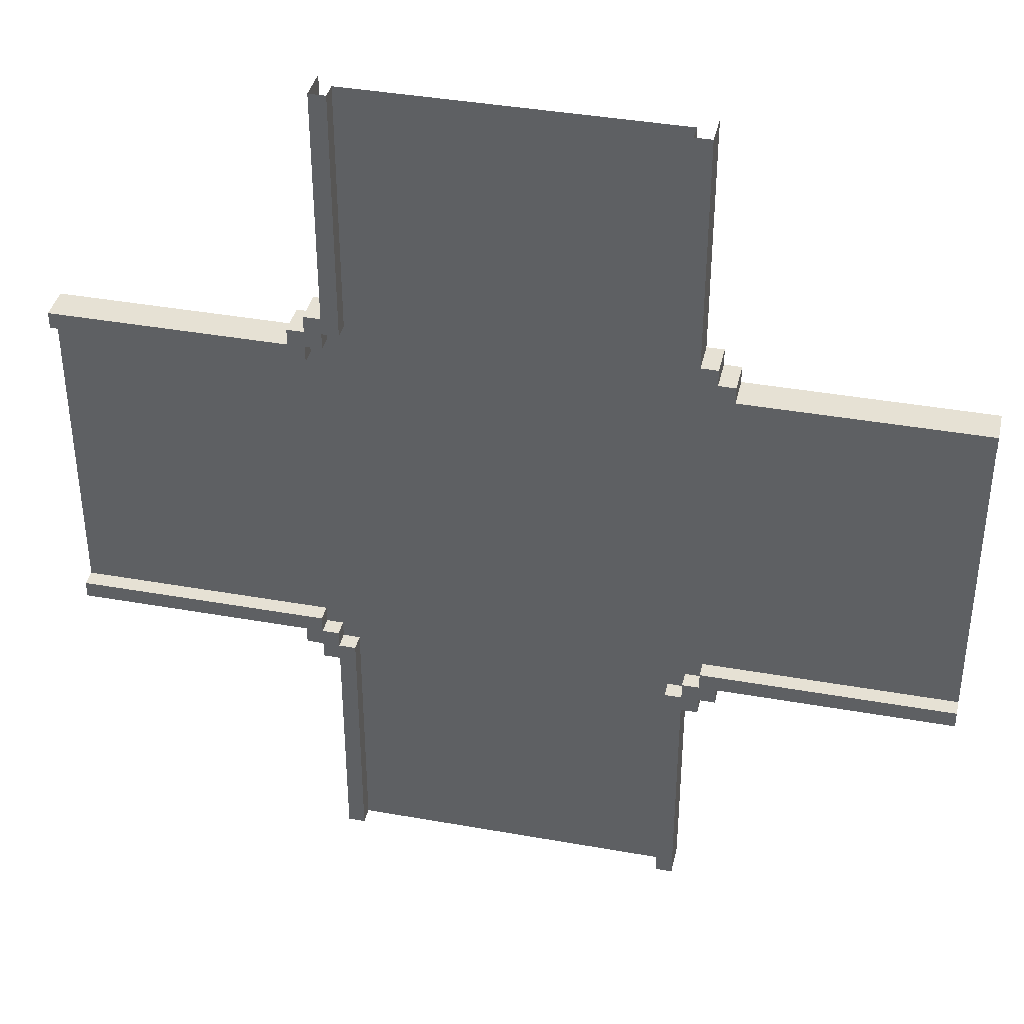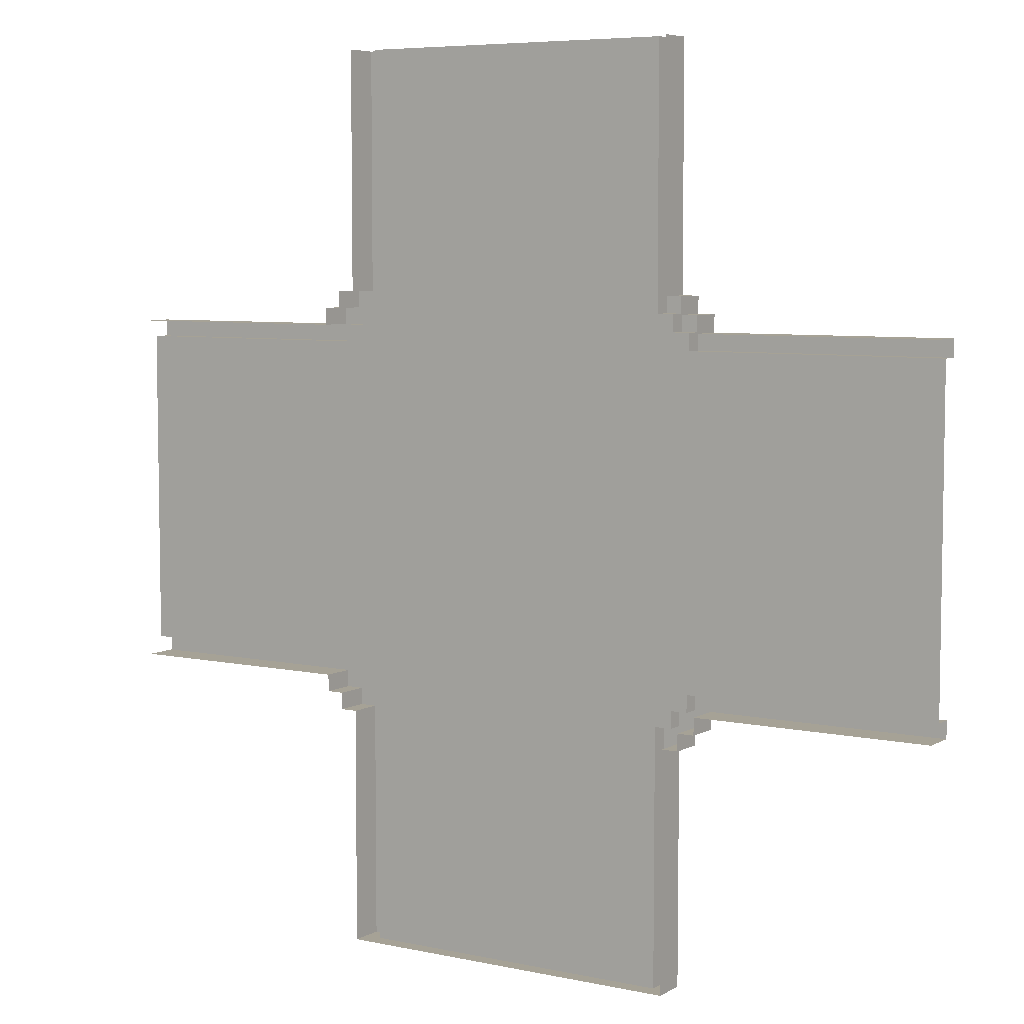
<metadata>
{"format":"obj","ext":"obj","renderer":"f3d","projection":"perspective","resolution":1024,"background":"white","views":[{"elev":39.1,"azim":-167.4,"up":"+Z"},{"elev":6.3,"azim":32.9,"up":"+Z"}]}
</metadata>
<code>
o road4
v -12.5 2 11.5
v -12.5 -2e-06 10.5
v -12.5 -2e-06 11.5
v -12.5 2 10.5
v -12.5 2 -10.5
v -12.5 2e-06 -11.5
v -12.5 2e-06 -10.5
v -12.5 2 -11.5
v -11.5 2 12.5
v -11.5 -2e-06 11.5
v -11.5 -2e-06 12.5
v -11.5 2 11.5
v -11.5 2 -11.5
v -11.5 2e-06 -12.5
v -11.5 2e-06 -11.5
v -11.5 2 -12.5
v -10.5 2 26.5
v -10.5 -2e-06 12.5
v -10.5 -4e-06 26.5
v -10.5 2 12.5
v -10.5 2 -12.5
v -10.5 4e-06 -26.5
v -10.5 2e-06 -12.5
v -10.5 2 -26.5
v 9.5 2 26.5
v 9.5 1 11.5
v 9.5 1 26.5
v 9.5 2 11.5
v 9.5 2 -11.5
v 9.5 1 -26.5
v 9.5 1 -11.5
v 9.5 2 -26.5
v 10.5 2 11.5
v 10.5 1 10.5
v 10.5 1 11.5
v 10.5 2 10.5
v 10.5 2 -10.5
v 10.5 1 -11.5
v 10.5 1 -10.5
v 10.5 2 -11.5
v 11.5 2 10.5
v 11.5 1 9.5
v 11.5 1 10.5
v 11.5 2 9.5
v 11.5 2 -9.5
v 11.5 1 -10.5
v 11.5 1 -9.5
v 11.5 2 -10.5
v -11.5 1 10.5
v -11.5 1 9.5
v -11.5 2 10.5
v -11.5 2 9.5
v -11.5 1 -9.5
v -11.5 1 -10.5
v -11.5 2 -9.5
v -11.5 2 -10.5
v -10.5 1 11.5
v -10.5 1 10.5
v -10.5 2 11.5
v -10.5 2 10.5
v -10.5 1 -10.5
v -10.5 1 -11.5
v -10.5 2 -10.5
v -10.5 2 -11.5
v -9.5 1 26.5
v -9.5 1 11.5
v -9.5 2 26.5
v -9.5 2 11.5
v -9.5 1 -11.5
v -9.5 1 -26.5
v -9.5 2 -11.5
v -9.5 2 -26.5
v 10.5 -4e-06 26.5
v 10.5 -2e-06 12.5
v 10.5 2 26.5
v 10.5 2 12.5
v 10.5 2e-06 -12.5
v 10.5 4e-06 -26.5
v 10.5 2 -12.5
v 10.5 2 -26.5
v 11.5 -2e-06 12.5
v 11.5 -2e-06 11.5
v 11.5 2 12.5
v 11.5 2 11.5
v 11.5 2e-06 -11.5
v 11.5 2e-06 -12.5
v 11.5 2 -11.5
v 11.5 2 -12.5
v 12.5 -2e-06 11.5
v 12.5 -2e-06 10.5
v 12.5 2 11.5
v 12.5 2 10.5
v 12.5 2e-06 -10.5
v 12.5 2e-06 -11.5
v 12.5 2 -10.5
v 12.5 2 -11.5
v -10.5 -2e-06 12.5
v -11.5 2 12.5
v -11.5 -2e-06 12.5
v -10.5 2 12.5
v 11.5 -2e-06 12.5
v 10.5 2 12.5
v 10.5 -2e-06 12.5
v 11.5 2 12.5
v -11.5 -2e-06 11.5
v -12.5 2 11.5
v -12.5 -2e-06 11.5
v -11.5 2 11.5
v 12.5 -2e-06 11.5
v 11.5 2 11.5
v 11.5 -2e-06 11.5
v 12.5 2 11.5
v -12.5 -2e-06 10.5
v -26.5 2 10.5
v -26.5 -2e-06 10.5
v -12.5 2 10.5
v 26.5 -2e-06 10.5
v 12.5 2 10.5
v 12.5 -2e-06 10.5
v 26.5 2 10.5
v -11.5 1 -9.5
v -26.5 2 -9.5
v -26.5 1 -9.5
v -11.5 2 -9.5
v 12.5 1 -9.5
v 11.5 2 -9.5
v 11.5 1 -9.5
v 13.5 1 -9.5
v 26.5 1 -9.5
v 26.5 2 -9.5
v -10.5 1 -10.5
v -11.5 2 -10.5
v -11.5 1 -10.5
v -10.5 2 -10.5
v 11.5 1 -10.5
v 10.5 2 -10.5
v 10.5 1 -10.5
v 11.5 2 -10.5
v -9.5 1 -11.5
v -10.5 2 -11.5
v -10.5 1 -11.5
v -9.5 2 -11.5
v 10.5 1 -11.5
v 9.5 2 -11.5
v 9.5 1 -11.5
v 10.5 2 -11.5
v -10.5 1 11.5
v -10.5 2 11.5
v -9.5 1 11.5
v -9.5 2 11.5
v 9.5 1 11.5
v 9.5 2 11.5
v 10.5 1 11.5
v 10.5 2 11.5
v -11.5 1 10.5
v -11.5 2 10.5
v -10.5 1 10.5
v -10.5 2 10.5
v 10.5 1 10.5
v 10.5 2 10.5
v 11.5 1 10.5
v 11.5 2 10.5
v -26.5 1 9.5
v -26.5 2 9.5
v -13.5 1 9.5
v -12.5 1 9.5
v -11.5 1 9.5
v -11.5 2 9.5
v 11.5 1 9.5
v 11.5 2 9.5
v 26.5 1 9.5
v 26.5 2 9.5
v -26.5 2e-06 -10.5
v -26.5 2 -10.5
v -12.5 2e-06 -10.5
v -12.5 2 -10.5
v 12.5 2e-06 -10.5
v 12.5 2 -10.5
v 26.5 2e-06 -10.5
v 26.5 2 -10.5
v -12.5 2e-06 -11.5
v -12.5 2 -11.5
v -11.5 2e-06 -11.5
v -11.5 2 -11.5
v 11.5 2e-06 -11.5
v 11.5 2 -11.5
v 12.5 2e-06 -11.5
v 12.5 2 -11.5
v -11.5 2e-06 -12.5
v -11.5 2 -12.5
v -10.5 2e-06 -12.5
v -10.5 2 -12.5
v 10.5 2e-06 -12.5
v 10.5 2 -12.5
v 11.5 2e-06 -12.5
v 11.5 2 -12.5
v -10.5 4e-06 -26.5
v -10.5 2 -26.5
v -9.5 4e-06 -26.5
v -9.5 1 -26.5
v -9.5 2 -26.5
v -0.5 4e-06 -26.5
v -0.5 1 -26.5
v 0.5 4e-06 -26.5
v 0.5 1 -26.5
v 9.5 4e-06 -26.5
v 9.5 1 -26.5
v 10.5 4e-06 -26.5
v 9.5 2 -26.5
v 10.5 2 -26.5
v -9.5 1 26.5
v -0.5 1 26.5
v -0.5 1 25.5
v 0.5 1 26.5
v 9.5 1 26.5
v 0.5 1 25.5
v -0.5 1 24.5
v 0.5 1 24.5
v -0.5 1 22.5
v 0.5 1 22.5
v -0.5 1 21.5
v 0.5 1 21.5
v 6.5 1 20.5
v 7.5 1 20.5
v -0.5 1 19.5
v 0.5 1 19.5
v -0.5 1 18.5
v 0.5 1 18.5
v 5.5 1 18.5
v 6.5 1 18.5
v 7.5 1 18.5
v -5.5 1 17.5
v -4.5 1 17.5
v -0.5 1 16.5
v 0.5 1 16.5
v 5.5 1 16.5
v 6.5 1 16.5
v -5.5 1 15.5
v -4.5 1 15.5
v -3.5 1 15.5
v -0.5 1 15.5
v 0.5 1 15.5
v -4.5 1 13.5
v -3.5 1 13.5
v -0.5 1 13.5
v 0.5 1 13.5
v -0.5 1 12.5
v 0.5 1 12.5
v -9.5 1 11.5
v 9.5 1 11.5
v -10.5 1 11.5
v -10.5 1 10.5
v -0.5 1 10.5
v 10.5 1 11.5
v 0.5 1 10.5
v 10.5 1 10.5
v -11.5 1 9.5
v -11.5 1 10.5
v 11.5 1 10.5
v -0.5 1 9.5
v 0.5 1 9.5
v 11.5 1 9.5
v -12.5 1 9.5
v -0.5 1 7.5
v 26.5 1 9.5
v 0.5 1 7.5
v -26.5 1 9.5
v -13.5 1 9.5
v -24.5 1 6.5
v -23.5 1 6.5
v -21.5 1 6.5
v -20.5 1 6.5
v -0.5 1 6.5
v 0.5 1 6.5
v 14.5 1 6.5
v 15.5 1 6.5
v -24.5 1 5.5
v -23.5 1 5.5
v -21.5 1 5.5
v -20.5 1 5.5
v -15.5 1 5.5
v -13.5 1 5.5
v 14.5 1 5.5
v 15.5 1 5.5
v 17.5 1 5.5
v -17.5 1 4.5
v -15.5 1 4.5
v -13.5 1 4.5
v -0.5 1 4.5
v 0.5 1 4.5
v 15.5 1 4.5
v 17.5 1 4.5
v -17.5 1 3.5
v -15.5 1 3.5
v -0.5 1 3.5
v 0.5 1 3.5
v -2.5 1 2.5
v -1.5 1 2.5
v -0.5 1 1.5
v 0.5 1 1.5
v -26.5 1 0.5
v -25.5 1 0.5
v -24.5 1 0.5
v -22.5 1 0.5
v -21.5 1 0.5
v -19.5 1 0.5
v -18.5 1 0.5
v -16.5 1 0.5
v -15.5 1 0.5
v -13.5 1 0.5
v -12.5 1 0.5
v -3.5 1 0.5
v -2.5 1 0.5
v -1.5 1 0.5
v -0.5 1 0.5
v 0.5 1 0.5
v 13.5 1 0.5
v 15.5 1 0.5
v 16.5 1 0.5
v 18.5 1 0.5
v 19.5 1 0.5
v 21.5 1 0.5
v 22.5 1 0.5
v 24.5 1 0.5
v 25.5 1 0.5
v 26.5 1 0.5
v -26.5 1 -0.5
v -25.5 1 -0.5
v -24.5 1 -0.5
v -22.5 1 -0.5
v -21.5 1 -0.5
v -19.5 1 -0.5
v -18.5 1 -0.5
v -16.5 1 -0.5
v -15.5 1 -0.5
v -13.5 1 -0.5
v -3.5 1 -0.5
v -2.5 1 -0.5
v -0.5 1 -0.5
v 0.5 1 -0.5
v 3.5 1 -0.5
v 4.5 1 -0.5
v 12.5 1 -0.5
v 13.5 1 -0.5
v 15.5 1 -0.5
v 16.5 1 -0.5
v 18.5 1 -0.5
v 19.5 1 -0.5
v 21.5 1 -0.5
v 22.5 1 -0.5
v 24.5 1 -0.5
v 25.5 1 -0.5
v 26.5 1 -0.5
v -0.5 1 -1.5
v 0.5 1 -1.5
v 2.5 1 -1.5
v 3.5 1 -1.5
v 4.5 1 -1.5
v 1.5 1 -2.5
v 2.5 1 -2.5
v 3.5 1 -2.5
v 13.5 1 -2.5
v 16.5 1 -2.5
v -0.5 1 -3.5
v 0.5 1 -3.5
v 1.5 1 -3.5
v 2.5 1 -3.5
v 13.5 1 -3.5
v 16.5 1 -3.5
v -0.5 1 -4.5
v 0.5 1 -4.5
v -16.5 1 -5.5
v -15.5 1 -5.5
v -18.5 1 -6.5
v -16.5 1 -6.5
v -15.5 1 -6.5
v -0.5 1 -6.5
v 0.5 1 -6.5
v 14.5 1 -6.5
v 17.5 1 -6.5
v -18.5 1 -7.5
v -16.5 1 -7.5
v -0.5 1 -7.5
v 0.5 1 -7.5
v 14.5 1 -7.5
v 17.5 1 -7.5
v -26.5 1 -9.5
v -11.5 1 -9.5
v -0.5 1 -9.5
v 0.5 1 -9.5
v 11.5 1 -9.5
v 12.5 1 -9.5
v 13.5 1 -9.5
v 26.5 1 -9.5
v -11.5 1 -10.5
v -10.5 1 -10.5
v -0.5 1 -10.5
v 0.5 1 -10.5
v 10.5 1 -10.5
v 11.5 1 -10.5
v -10.5 1 -11.5
v -9.5 1 -11.5
v 9.5 1 -11.5
v 10.5 1 -11.5
v -4.5 1 -12.5
v -3.5 1 -12.5
v -0.5 1 -12.5
v 0.5 1 -12.5
v -0.5 1 -13.5
v 0.5 1 -13.5
v 5.5 1 -13.5
v 6.5 1 -13.5
v -5.5 1 -14.5
v -4.5 1 -14.5
v -3.5 1 -14.5
v 4.5 1 -14.5
v 5.5 1 -14.5
v 6.5 1 -14.5
v -0.5 1 -15.5
v 0.5 1 -15.5
v -6.5 1 -16.5
v -5.5 1 -16.5
v -4.5 1 -16.5
v -0.5 1 -16.5
v 0.5 1 -16.5
v 3.5 1 -16.5
v 4.5 1 -16.5
v 5.5 1 -16.5
v 3.5 1 -17.5
v 4.5 1 -17.5
v -6.5 1 -18.5
v -5.5 1 -18.5
v -0.5 1 -18.5
v 0.5 1 -18.5
v -0.5 1 -19.5
v 0.5 1 -19.5
v -0.5 1 -21.5
v 0.5 1 -21.5
v -0.5 1 -22.5
v 0.5 1 -22.5
v -0.5 1 -24.5
v 0.5 1 -24.5
v -0.5 1 -25.5
v 0.5 1 -25.5
v -9.5 1 -26.5
v -0.5 1 -26.5
v 0.5 1 -26.5
v 9.5 1 -26.5
v -10.5 2 26.5
v -9.5 2 26.5
v -10.5 2 12.5
v 9.5 2 26.5
v 10.5 2 26.5
v 10.5 2 12.5
v -11.5 2 12.5
v -11.5 2 11.5
v -10.5 2 11.5
v -9.5 2 11.5
v 11.5 2 12.5
v 9.5 2 11.5
v 10.5 2 11.5
v 11.5 2 11.5
v -12.5 2 11.5
v -12.5 2 10.5
v -11.5 2 10.5
v -10.5 2 10.5
v 12.5 2 11.5
v 10.5 2 10.5
v 11.5 2 10.5
v 12.5 2 10.5
v -26.5 2 9.5
v -26.5 2 10.5
v -11.5 2 9.5
v 26.5 2 10.5
v 11.5 2 9.5
v 26.5 2 9.5
v -26.5 2 -9.5
v -11.5 2 -9.5
v -26.5 2 -10.5
v -12.5 2 -10.5
v -11.5 2 -10.5
v 11.5 2 -9.5
v 26.5 2 -9.5
v 11.5 2 -10.5
v 12.5 2 -10.5
v 26.5 2 -10.5
v -10.5 2 -10.5
v -12.5 2 -11.5
v -11.5 2 -11.5
v -10.5 2 -11.5
v 10.5 2 -11.5
v 10.5 2 -10.5
v 11.5 2 -11.5
v 12.5 2 -11.5
v -9.5 2 -11.5
v -11.5 2 -12.5
v -10.5 2 -12.5
v 10.5 2 -12.5
v 9.5 2 -11.5
v 11.5 2 -12.5
v -10.5 2 -26.5
v -9.5 2 -26.5
v 9.5 2 -26.5
v 10.5 2 -26.5
f 1 2 3
f 4 2 1
f 5 6 7
f 8 6 5
f 9 10 11
f 12 10 9
f 13 14 15
f 16 14 13
f 17 18 19
f 20 18 17
f 21 22 23
f 24 22 21
f 25 26 27
f 28 26 25
f 29 30 31
f 32 30 29
f 33 34 35
f 36 34 33
f 37 38 39
f 40 38 37
f 41 42 43
f 44 42 41
f 45 46 47
f 48 46 45
f 49 50 51
f 51 50 52
f 53 54 55
f 55 54 56
f 57 58 59
f 59 58 60
f 61 62 63
f 63 62 64
f 65 66 67
f 67 66 68
f 69 70 71
f 71 70 72
f 73 74 75
f 75 74 76
f 77 78 79
f 79 78 80
f 81 82 83
f 83 82 84
f 85 86 87
f 87 86 88
f 89 90 91
f 91 90 92
f 93 94 95
f 95 94 96
f 97 98 99
f 100 98 97
f 101 102 103
f 104 102 101
f 105 106 107
f 108 106 105
f 109 110 111
f 112 110 109
f 113 114 115
f 116 114 113
f 117 118 119
f 120 118 117
f 121 122 123
f 124 122 121
f 125 126 127
f 128 126 125
f 129 126 128
f 130 126 129
f 131 132 133
f 134 132 131
f 135 136 137
f 138 136 135
f 139 140 141
f 142 140 139
f 143 144 145
f 146 144 143
f 147 148 149
f 149 148 150
f 151 152 153
f 153 152 154
f 155 156 157
f 157 156 158
f 159 160 161
f 161 160 162
f 163 164 165
f 165 164 166
f 166 164 167
f 167 164 168
f 169 170 171
f 171 170 172
f 173 174 175
f 175 174 176
f 177 178 179
f 179 178 180
f 181 182 183
f 183 182 184
f 185 186 187
f 187 186 188
f 189 190 191
f 191 190 192
f 193 194 195
f 195 194 196
f 197 198 199
f 199 198 200
f 200 198 201
f 199 200 202
f 202 200 203
f 202 203 204
f 204 203 205
f 204 205 206
f 206 205 207
f 206 207 208
f 207 209 208
f 208 209 210
f 211 212 213
f 212 214 213
f 214 215 216
f 213 214 216
f 211 213 217
f 213 216 217
f 216 215 218
f 217 216 218
f 211 217 219
f 217 218 219
f 218 215 220
f 219 218 220
f 211 219 221
f 219 220 221
f 220 215 222
f 221 220 222
f 222 215 223
f 223 215 224
f 211 221 225
f 221 222 225
f 222 223 226
f 225 222 226
f 211 225 227
f 225 226 227
f 226 223 228
f 227 226 228
f 228 223 229
f 223 224 230
f 229 223 230
f 224 215 231
f 230 224 231
f 211 227 232
f 232 227 233
f 227 228 234
f 233 227 234
f 228 229 235
f 234 228 235
f 229 230 236
f 235 229 236
f 230 231 237
f 236 230 237
f 232 233 238
f 211 232 238
f 234 235 239
f 238 233 239
f 233 234 239
f 236 237 239
f 235 236 239
f 239 237 240
f 240 237 241
f 241 237 242
f 238 239 243
f 239 240 243
f 240 241 244
f 243 240 244
f 241 242 245
f 244 241 245
f 242 237 246
f 245 242 246
f 244 245 247
f 243 244 247
f 245 246 247
f 246 237 248
f 247 246 248
f 211 238 249
f 243 247 249
f 238 243 249
f 248 237 250
f 237 231 250
f 231 215 250
f 251 249 252
f 249 247 253
f 247 248 253
f 252 249 253
f 250 254 255
f 253 248 255
f 248 250 255
f 255 254 256
f 252 253 257
f 258 252 257
f 253 255 257
f 256 259 257
f 255 256 257
f 257 259 260
f 260 259 261
f 261 259 262
f 263 257 264
f 257 260 264
f 260 261 264
f 262 265 266
f 264 261 266
f 261 262 266
f 267 268 269
f 269 268 270
f 270 268 271
f 271 268 272
f 263 264 273
f 264 266 273
f 266 265 274
f 273 266 274
f 274 265 275
f 275 265 276
f 267 269 277
f 269 270 277
f 270 271 278
f 277 270 278
f 271 272 279
f 278 271 279
f 272 268 280
f 279 272 280
f 280 268 281
f 268 263 282
f 281 268 282
f 275 276 283
f 274 275 283
f 276 265 284
f 283 276 284
f 284 265 285
f 280 281 286
f 278 279 286
f 277 278 286
f 279 280 286
f 281 282 287
f 286 281 287
f 282 263 288
f 287 282 288
f 263 273 289
f 273 274 289
f 283 284 290
f 289 274 290
f 274 283 290
f 284 285 291
f 290 284 291
f 285 265 292
f 291 285 292
f 277 286 293
f 286 287 293
f 287 288 294
f 293 287 294
f 290 291 295
f 289 290 295
f 263 289 295
f 291 292 295
f 295 292 296
f 263 295 297
f 297 295 298
f 295 296 299
f 298 295 299
f 296 292 300
f 299 296 300
f 293 294 301
f 277 293 301
f 267 277 301
f 301 294 302
f 302 294 303
f 303 294 304
f 304 294 305
f 305 294 306
f 306 294 307
f 307 294 308
f 294 288 309
f 308 294 309
f 288 263 310
f 309 288 310
f 263 297 311
f 310 263 311
f 311 297 312
f 297 298 313
f 312 297 313
f 299 300 314
f 313 298 314
f 298 299 314
f 314 300 315
f 300 292 316
f 315 300 316
f 316 292 317
f 317 292 318
f 318 292 319
f 292 265 320
f 319 292 320
f 320 265 321
f 321 265 322
f 322 265 323
f 323 265 324
f 324 265 325
f 325 265 326
f 301 302 327
f 302 303 328
f 327 302 328
f 303 304 329
f 328 303 329
f 304 305 330
f 329 304 330
f 305 306 331
f 330 305 331
f 306 307 332
f 331 306 332
f 307 308 333
f 332 307 333
f 308 309 334
f 333 308 334
f 309 310 335
f 334 309 335
f 310 311 336
f 335 310 336
f 311 312 336
f 312 313 337
f 336 312 337
f 314 315 338
f 337 313 338
f 313 314 338
f 315 316 339
f 338 315 339
f 316 317 340
f 339 316 340
f 340 317 341
f 341 317 342
f 342 317 343
f 317 318 344
f 343 317 344
f 318 319 345
f 344 318 345
f 319 320 346
f 345 319 346
f 320 321 347
f 346 320 347
f 321 322 348
f 347 321 348
f 322 323 349
f 348 322 349
f 323 324 350
f 349 323 350
f 324 325 351
f 350 324 351
f 325 326 352
f 351 325 352
f 352 326 353
f 331 332 354
f 332 333 354
f 336 337 354
f 335 336 354
f 333 334 354
f 340 341 354
f 339 340 354
f 334 335 354
f 327 328 354
f 328 329 354
f 329 330 354
f 330 331 354
f 337 338 354
f 338 339 354
f 354 341 355
f 355 341 356
f 341 342 357
f 356 341 357
f 342 343 358
f 357 342 358
f 355 356 359
f 356 357 360
f 359 356 360
f 357 358 361
f 360 357 361
f 352 353 362
f 351 352 362
f 343 344 362
f 348 349 362
f 347 348 362
f 350 351 362
f 349 350 362
f 346 347 362
f 344 345 362
f 345 346 362
f 362 353 363
f 354 355 364
f 327 354 364
f 355 359 365
f 364 355 365
f 359 360 366
f 365 359 366
f 360 361 367
f 366 360 367
f 362 363 368
f 343 362 368
f 363 353 369
f 368 363 369
f 365 366 370
f 364 365 370
f 327 364 370
f 366 367 370
f 370 367 371
f 327 370 372
f 372 370 373
f 327 372 374
f 372 373 375
f 374 372 375
f 373 370 376
f 375 373 376
f 370 371 377
f 376 370 377
f 371 367 378
f 377 371 378
f 368 369 379
f 369 353 380
f 379 369 380
f 374 375 381
f 327 374 381
f 376 377 382
f 381 375 382
f 375 376 382
f 377 378 382
f 382 378 383
f 378 367 384
f 383 378 384
f 368 379 385
f 379 380 385
f 380 353 386
f 385 380 386
f 382 383 387
f 327 381 387
f 381 382 387
f 387 383 388
f 383 384 389
f 388 383 389
f 384 367 390
f 389 384 390
f 361 358 391
f 390 367 391
f 358 343 391
f 367 361 391
f 343 368 392
f 391 343 392
f 368 385 393
f 392 368 393
f 385 386 393
f 386 353 394
f 393 386 394
f 389 390 395
f 388 389 395
f 390 391 395
f 395 391 396
f 396 391 397
f 397 391 398
f 398 391 399
f 399 391 400
f 396 397 401
f 401 397 402
f 398 399 403
f 403 399 404
f 402 397 405
f 405 397 406
f 397 398 407
f 406 397 407
f 398 403 408
f 407 398 408
f 406 407 409
f 407 408 409
f 408 403 410
f 409 408 410
f 410 403 411
f 411 403 412
f 402 405 413
f 405 406 414
f 413 405 414
f 406 409 415
f 414 406 415
f 410 411 416
f 411 412 417
f 416 411 417
f 412 403 418
f 417 412 418
f 409 410 419
f 415 409 419
f 414 415 419
f 410 416 420
f 419 410 420
f 402 413 421
f 413 414 422
f 421 413 422
f 414 419 423
f 422 414 423
f 419 420 423
f 423 420 424
f 420 416 425
f 424 420 425
f 425 416 426
f 416 417 427
f 426 416 427
f 417 418 428
f 427 417 428
f 425 426 429
f 426 427 429
f 427 428 430
f 429 427 430
f 402 421 431
f 421 422 431
f 423 424 432
f 431 422 432
f 422 423 432
f 424 425 433
f 432 424 433
f 425 429 434
f 433 425 434
f 429 430 434
f 432 433 435
f 431 432 435
f 433 434 435
f 434 430 436
f 435 434 436
f 431 435 437
f 435 436 437
f 436 430 438
f 437 436 438
f 431 437 439
f 437 438 439
f 438 430 440
f 439 438 440
f 431 439 441
f 439 440 441
f 440 430 442
f 441 440 442
f 431 441 443
f 441 442 443
f 442 430 444
f 443 442 444
f 402 431 445
f 431 443 445
f 443 444 446
f 445 443 446
f 444 430 447
f 446 444 447
f 430 428 448
f 447 430 448
f 428 418 448
f 418 403 448
f 449 450 451
f 452 453 454
f 455 451 456
f 451 450 457
f 456 451 457
f 457 450 458
f 454 459 460
f 452 454 460
f 460 459 461
f 461 459 462
f 463 456 464
f 456 457 464
f 464 457 465
f 465 457 466
f 462 467 468
f 461 462 468
f 468 467 469
f 469 467 470
f 464 465 471
f 472 464 471
f 471 465 473
f 470 474 475
f 469 470 475
f 475 474 476
f 477 478 479
f 479 478 480
f 480 478 481
f 482 483 484
f 484 483 485
f 485 483 486
f 481 487 488
f 480 481 488
f 488 487 489
f 489 487 490
f 484 485 491
f 492 484 491
f 491 485 493
f 493 485 494
f 490 495 496
f 489 490 496
f 496 495 497
f 491 493 498
f 499 491 498
f 498 493 500
f 497 495 501
f 501 495 502
f 499 498 503
f 503 498 504

</code>
